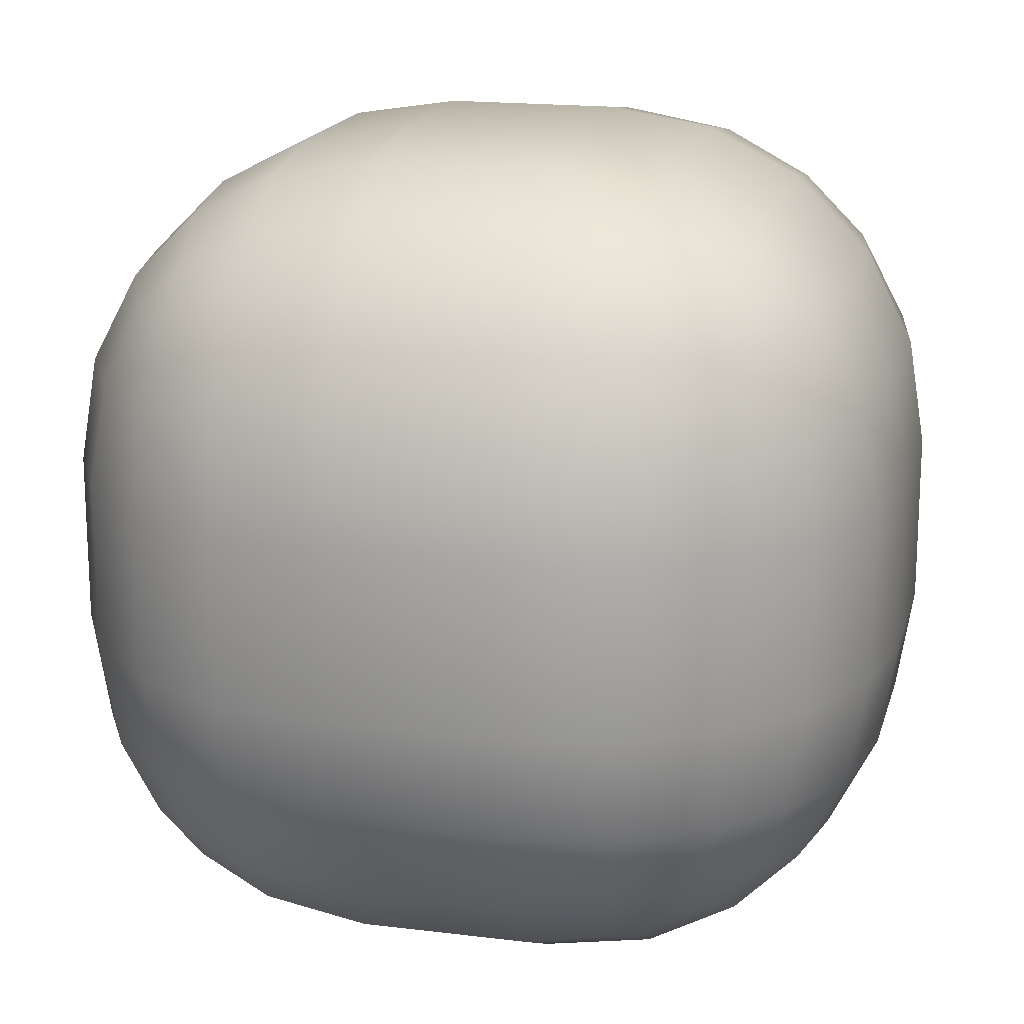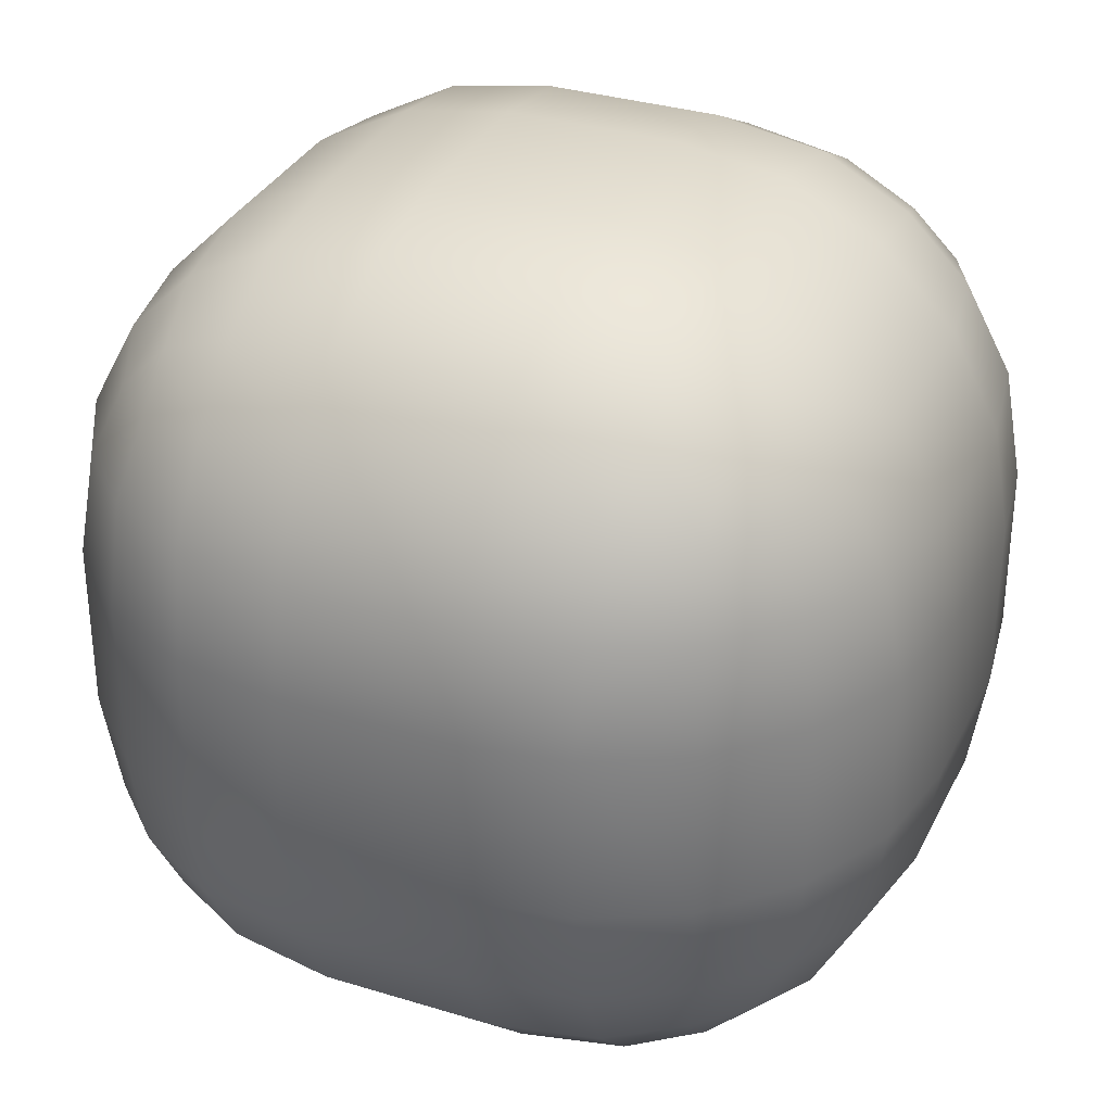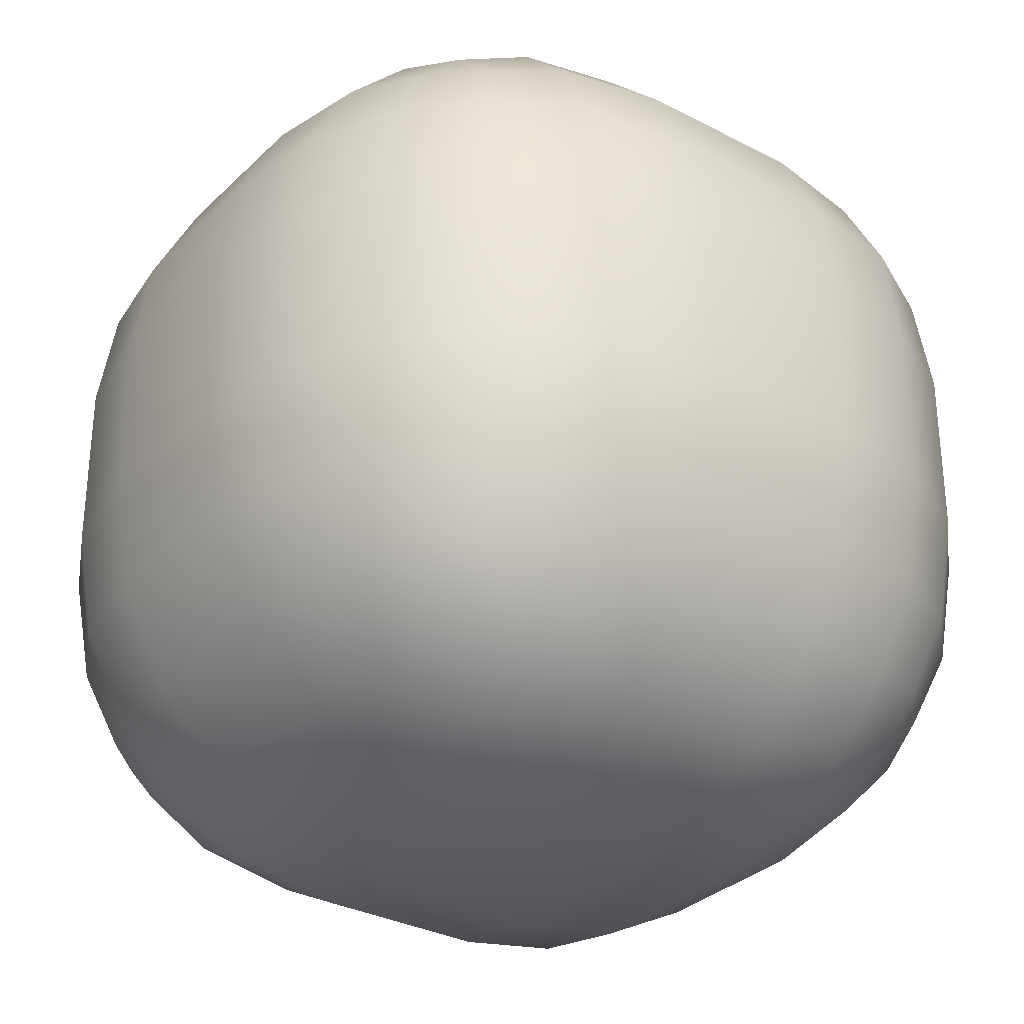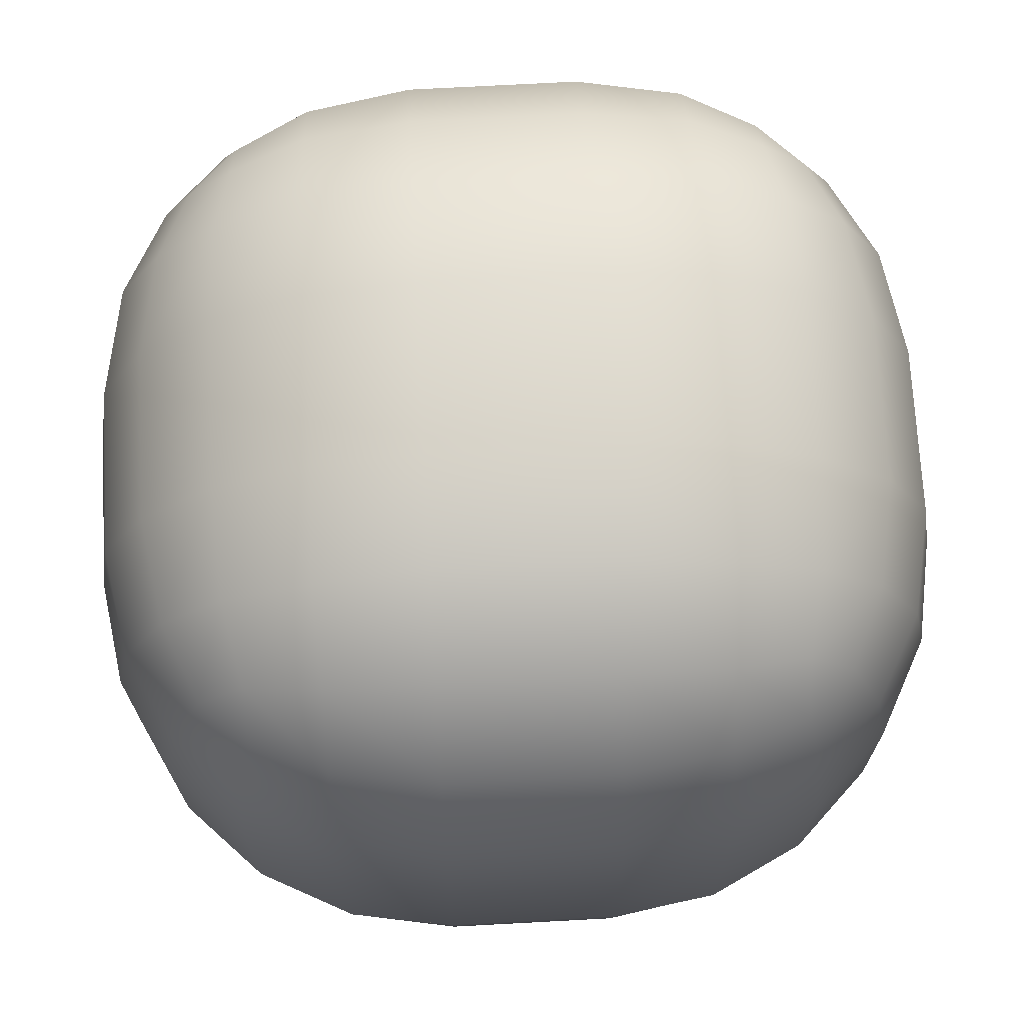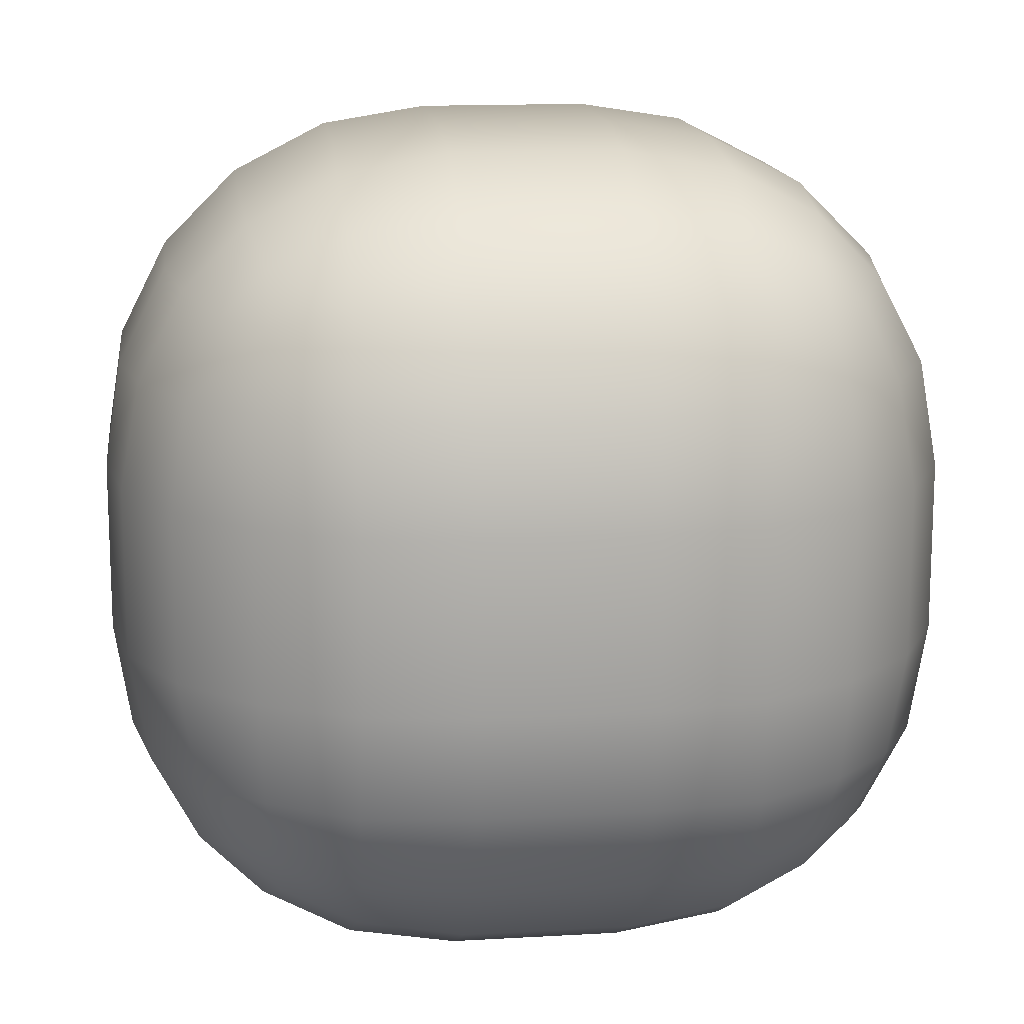
<metadata>
{"format":"obj","ext":"obj","renderer":"f3d","projection":"perspective","resolution":1024,"background":"white","views":[{"elev":17.4,"azim":13.9,"up":"+Z"},{"elev":33.0,"azim":113.0,"up":"+Z"},{"elev":-31.5,"azim":53.3,"up":"+Y"},{"elev":71.1,"azim":86.9,"up":"+Z"},{"elev":14.6,"azim":82.8,"up":"+Z"}]}
</metadata>
<code>
g 1backpack
v 0.002 -0.002733 0.01
v -0.002 -0.006733 0.01
v -0.002 -0.002733 0.01
v 0.002 -0.006733 0.01
v 0.004473 -0.006733 0.009608
v 0.004473 -0.002733 0.009608
v 0.006701 -0.006733 0.008473
v 0.006701 -0.002733 0.008473
v 0.008473 -0.006733 0.006701
v 0.008473 -0.002733 0.006701
v 0.006597 -0.009195 0.008067
v 0.004538 -0.009286 0.009144
v 0.008072 -0.009189 0.006593
v 0.009608 -0.006733 0.004473
v 0.006233 -0.01097 0.007307
v 0.009144 -0.009271 0.004552
v 0.01 -0.006733 0.002
v 0.007307 -0.01097 0.006233
v 0.002 -0.009206 0.009608
v 0.004455 -0.01133 0.008072
v 0.006233 -0.01204 0.006233
v -0.002 -0.009206 0.009608
v 0.008067 -0.01133 0.004462
v 0.009608 -0.009206 0.002
v 0.006593 -0.01281 0.004455
v 0.002 -0.01143 0.008473
v 0.004462 -0.0128 0.006597
v -0.002 -0.01143 0.008473
v 0.004552 -0.01388 0.004538
v 0.006701 -0.01321 0.002
v 0.008473 -0.01143 0.002
v 0.004473 -0.01434 0.002
v -0.004462 -0.01133 0.008067
v -0.002 -0.01321 0.006701
v 0.002 -0.01321 0.006701
v 0.002 -0.01434 0.004473
v -0.002 -0.01434 0.004473
v 0.002 -0.01473 0.002
v -0.004552 -0.009271 0.009144
v -0.004455 -0.01281 0.006593
v -0.002 -0.01473 0.002
v -0.006233 -0.01097 0.007307
v -0.004538 -0.01388 0.004552
v -0.006233 -0.01204 0.006233
v -0.004473 -0.006733 0.009608
v -0.006593 -0.009189 0.008072
v -0.006701 -0.006733 0.008473
v -0.007307 -0.01097 0.006233
v -0.008067 -0.009195 0.006597
v -0.004473 -0.01434 0.002
v -0.006597 -0.0128 0.004462
v -0.008072 -0.01133 0.004455
v -0.009144 -0.009286 0.004538
v -0.002 -0.01473 -0.002
v -0.008473 -0.006733 0.006701
v -0.008473 -0.002733 0.006701
v -0.006701 -0.002733 0.008473
v -0.009608 -0.002733 0.004473
v -0.009608 -0.006733 0.004473
v -0.01 -0.002733 0.002
v -0.01 -0.006733 0.002
v -0.009608 -0.009206 0.002
v -0.01 -0.006733 -0.002
v -0.01 -0.002733 -0.002
v -0.009608 -0.002733 -0.004473
v -0.008473 -0.01143 0.002
v -0.009608 -0.009206 -0.002
v -0.009608 -0.006733 -0.004473
v -0.008473 -0.002733 -0.006701
v -0.006701 -0.01321 0.002
v -0.008473 -0.01143 -0.002
v -0.009144 -0.009271 -0.004552
v -0.008473 -0.006733 -0.006701
v -0.006701 -0.002733 -0.008473
v -0.004473 -0.01434 -0.002
v -0.006701 -0.01321 -0.002
v -0.008067 -0.01133 -0.004462
v -0.008072 -0.009189 -0.006593
v -0.006701 -0.006733 -0.008473
v -0.004473 -0.002733 -0.009608
v -0.006593 -0.01281 -0.004455
v -0.007307 -0.01097 -0.006233
v -0.006597 -0.009195 -0.008067
v -0.004473 -0.006733 -0.009608
v -0.002 -0.002733 -0.01
v -0.002 -0.006733 -0.01
v -0.004552 -0.01388 -0.004538
v -0.006233 -0.01204 -0.006233
v -0.006233 -0.01097 -0.007307
v -0.004538 -0.009286 -0.009144
v -0.004455 -0.01133 -0.008072
v -0.004462 -0.0128 -0.006597
v -0.002 -0.01434 -0.004473
v -0.002 -0.009206 -0.009608
v -0.002 -0.01143 -0.008473
v 0.002 -0.01473 -0.002
v -0.002 -0.01321 -0.006701
v 0.002 -0.01434 -0.004473
v 0.004473 -0.01434 -0.002
v 0.002 -0.01321 -0.006701
v 0.002 -0.01143 -0.008473
v 0.002 -0.009206 -0.009608
v 0.004538 -0.01388 -0.004552
v 0.006701 -0.01321 -0.002
v 0.004455 -0.01281 -0.006593
v 0.004462 -0.01133 -0.008067
v 0.002 -0.006733 -0.01
v -0.002 -0.002733 -0.01
v 0.006597 -0.0128 -0.004462
v 0.008473 -0.01143 -0.002
v 0.006233 -0.01204 -0.006233
v 0.004552 -0.009271 -0.009144
v 0.006233 -0.01097 -0.007307
v 0.009608 -0.009206 -0.002
v 0.008072 -0.01133 -0.004455
v 0.007307 -0.01097 -0.006233
v 0.006593 -0.009189 -0.008072
v 0.01 -0.006733 -0.002
v 0.009144 -0.009286 -0.004538
v 0.01 -0.002733 -0.002
v 0.01 -0.002733 0.002
v 0.009608 -0.006733 -0.004473
v 0.009608 -0.002733 -0.004473
v 0.008067 -0.009195 -0.006597
v 0.008473 -0.006733 -0.006701
v 0.008473 -0.002733 -0.006701
v 0.006701 -0.006733 -0.008473
v 0.006701 -0.002733 -0.008473
v 0.004473 -0.006733 -0.009608
v 0.004473 -0.002733 -0.009608
v 0.002 -0.002733 -0.01
v 0.002 -0.002733 -0.01
v -0.002 -0.0002605 -0.009608
v -0.004552 -0.000195 -0.009144
v -0.004473 -0.002733 -0.009608
v -0.006593 -0.0002777 -0.008072
v -0.006701 -0.002733 -0.008473
v -0.008067 -0.0002714 -0.006597
v -0.008473 -0.002733 -0.006701
v -0.009608 -0.002733 -0.004473
v -0.009144 -0.0001807 -0.004538
v -0.01 -0.002733 -0.002
v -0.007307 0.0015 -0.006233
v -0.006233 0.0015 -0.007307
v -0.004462 0.001864 -0.008067
v 0.002 -0.0002605 -0.009608
v -0.002 0.001968 -0.008473
v 0.004538 -0.0001807 -0.009144
v 0.004473 -0.002733 -0.009608
v 0.006597 -0.0002714 -0.008067
v 0.006701 -0.002733 -0.008473
v 0.008473 -0.002733 -0.006701
v 0.008072 -0.0002777 -0.006593
v 0.009608 -0.002733 -0.004473
v 0.006233 0.0015 -0.007307
v 0.004455 0.00186 -0.008072
v 0.002 0.001968 -0.008473
v -0.002 0.00374 -0.006701
v 0.009144 -0.000195 -0.004552
v 0.01 -0.002733 -0.002
v 0.007307 0.0015 -0.006233
v 0.006233 0.002574 -0.006233
v 0.004462 0.003334 -0.006597
v 0.009608 -0.0002605 -0.002
v 0.01 -0.002733 0.002
v 0.008067 0.001864 -0.004462
v 0.006593 0.003339 -0.004455
v 0.002 0.00374 -0.006701
v 0.004552 0.004411 -0.004538
v 0.002 0.004875 -0.004473
v -0.002 0.004875 -0.004473
v -0.004455 0.003339 -0.006593
v -0.006233 0.002574 -0.006233
v -0.004538 0.004411 -0.004552
v -0.002 0.005267 -0.002
v 0.002 0.005267 -0.002
v 0.004473 0.004875 -0.002
v -0.008072 0.00186 -0.004455
v -0.006597 0.003334 -0.004462
v -0.004473 0.004875 -0.002
v -0.009608 -0.0002605 -0.002
v -0.008473 0.001968 -0.002
v -0.009608 -0.0002605 0.002
v -0.01 -0.002733 0.002
v -0.002 0.005267 0.002
v -0.006701 0.00374 -0.002
v -0.008473 0.001968 0.002
v -0.009144 -0.000195 0.004552
v -0.009608 -0.002733 0.004473
v -0.004473 0.004875 0.002
v -0.006701 0.00374 0.002
v -0.008067 0.001864 0.004462
v -0.008072 -0.0002777 0.006593
v -0.008473 -0.002733 0.006701
v -0.006593 0.003339 0.004455
v -0.007307 0.0015 0.006233
v -0.006597 -0.0002714 0.008067
v -0.006701 -0.002733 0.008473
v -0.004473 -0.002733 0.009608
v -0.004552 0.004411 0.004538
v -0.006233 0.002574 0.006233
v -0.006233 0.0015 0.007307
v -0.004538 -0.0001807 0.009144
v -0.004455 0.00186 0.008072
v -0.004462 0.003334 0.006597
v -0.002 0.004875 0.004473
v 0.002 0.005267 0.002
v 0.004473 0.004875 0.002
v -0.002 -0.0002605 0.009608
v -0.002 0.001968 0.008473
v -0.002 0.00374 0.006701
v 0.002 0.004875 0.004473
v 0.002 0.00374 0.006701
v 0.004538 0.004411 0.004552
v -0.002 -0.002733 0.01
v -0.004473 -0.006733 0.009608
v 0.002 0.001968 0.008473
v 0.002 -0.0002605 0.009608
v 0.002 -0.002733 0.01
v 0.004455 0.003339 0.006593
v 0.004462 0.001864 0.008067
v 0.004552 -0.000195 0.009144
v 0.004473 -0.002733 0.009608
v 0.006233 0.0015 0.007307
v 0.006593 -0.0002777 0.008072
v 0.006701 -0.002733 0.008473
v 0.006233 0.002574 0.006233
v 0.008067 -0.0002714 0.006597
v 0.008473 -0.002733 0.006701
v 0.007307 0.0015 0.006233
v 0.006597 0.003334 0.004462
v 0.008072 0.00186 0.004455
v 0.009144 -0.0001807 0.004538
v 0.009608 -0.002733 0.004473
v 0.009608 -0.006733 0.004473
v 0.006701 0.00374 0.002
v 0.008473 0.001968 0.002
v 0.006701 0.00374 -0.002
v 0.008473 0.001968 -0.002
v 0.009608 -0.0002605 0.002
v 0.01 -0.006733 0.002
v 0.009608 -0.006733 0.004473
v -0.004473 -0.006733 0.009608
v -0.006701 -0.006733 0.008473
g 1backpack_0
f 3 2 1
f 2 4 1
f 4 5 1
f 5 6 1
f 5 7 6
f 7 8 6
f 7 9 8
f 9 10 8
f 11 7 5
f 7 11 9
f 12 5 4
f 12 11 5
f 11 13 9
f 9 13 14
f 15 11 12
f 11 15 13
f 13 16 14
f 14 16 17
f 15 18 13
f 13 18 16
f 19 12 4
f 20 15 12
f 20 12 19
f 21 18 15
f 21 15 20
f 22 19 4
f 2 22 4
f 18 23 16
f 16 24 17
f 16 23 24
f 18 21 25
f 23 18 25
f 26 20 19
f 27 21 20
f 27 20 26
f 22 28 19
f 28 26 19
f 25 21 29
f 21 27 29
f 23 25 30
f 23 31 24
f 31 23 30
f 25 29 32
f 30 25 32
f 33 28 22
f 28 34 26
f 28 33 34
f 35 27 26
f 34 35 26
f 29 27 36
f 27 35 36
f 34 37 35
f 37 36 35
f 29 36 38
f 32 29 38
f 39 33 22
f 39 22 2
f 33 40 34
f 34 40 37
f 37 41 36
f 41 38 36
f 42 33 39
f 33 42 40
f 40 43 37
f 37 43 41
f 42 44 40
f 40 44 43
f 45 39 2
f 46 39 45
f 46 42 39
f 47 46 45
f 48 42 46
f 42 48 44
f 49 46 47
f 49 48 46
f 43 50 41
f 44 51 43
f 43 51 50
f 44 48 52
f 51 44 52
f 48 49 53
f 52 48 53
f 41 50 54
f 41 54 38
f 55 49 47
f 56 55 47
f 57 56 47
f 56 58 55
f 49 55 59
f 58 59 55
f 53 49 59
f 58 60 59
f 53 59 61
f 60 61 59
f 52 53 62
f 62 53 61
f 61 60 63
f 60 64 63
f 63 64 65
f 66 52 62
f 51 52 66
f 62 61 67
f 61 63 67
f 68 63 65
f 68 65 69
f 70 51 66
f 51 70 50
f 66 62 71
f 62 67 71
f 72 67 63
f 68 72 63
f 73 68 69
f 73 69 74
f 50 70 75
f 50 75 54
f 70 66 76
f 66 71 76
f 70 76 75
f 77 71 67
f 71 77 76
f 72 77 67
f 78 72 68
f 73 78 68
f 79 73 74
f 79 74 80
f 76 81 75
f 77 81 76
f 82 77 72
f 78 82 72
f 77 82 81
f 83 78 73
f 79 83 73
f 84 79 80
f 83 79 84
f 84 80 85
f 86 84 85
f 81 87 75
f 75 87 54
f 82 88 81
f 81 88 87
f 89 82 78
f 83 89 78
f 88 82 89
f 90 83 84
f 89 83 90
f 90 84 86
f 88 89 91
f 91 89 90
f 88 92 87
f 92 88 91
f 87 93 54
f 87 92 93
f 91 90 94
f 94 90 86
f 92 91 95
f 95 91 94
f 96 54 93
f 54 96 38
f 92 97 93
f 97 92 95
f 98 93 97
f 98 96 93
f 96 99 38
f 99 32 38
f 100 97 95
f 100 98 97
f 101 95 94
f 101 100 95
f 102 94 86
f 102 101 94
f 98 103 96
f 103 99 96
f 99 104 32
f 104 30 32
f 100 105 98
f 105 103 98
f 101 106 100
f 106 101 102
f 106 105 100
f 107 102 86
f 107 86 108
f 109 104 99
f 103 109 99
f 104 110 30
f 104 109 110
f 110 31 30
f 105 111 103
f 111 109 103
f 112 106 102
f 112 102 107
f 106 113 105
f 113 111 105
f 113 106 112
f 110 114 31
f 114 24 31
f 109 115 110
f 109 111 115
f 110 115 114
f 116 111 113
f 111 116 115
f 117 113 112
f 116 113 117
f 114 118 24
f 118 17 24
f 115 119 114
f 115 116 119
f 114 119 118
f 17 118 120
f 121 17 120
f 120 118 122
f 119 122 118
f 123 120 122
f 116 124 119
f 119 124 122
f 124 116 117
f 123 122 125
f 124 125 122
f 126 123 125
f 125 124 127
f 126 125 127
f 124 117 127
f 128 126 127
f 127 117 129
f 128 127 129
f 117 112 129
f 130 128 129
f 129 112 107
f 130 129 107
f 131 130 107
f 132 107 108
f 108 133 132
f 134 133 108
f 135 134 108
f 136 134 135
f 137 136 135
f 138 136 137
f 139 138 137
f 138 139 140
f 141 138 140
f 141 140 142
f 138 143 136
f 143 138 141
f 136 144 134
f 143 144 136
f 134 145 133
f 144 145 134
f 133 146 132
f 145 147 133
f 133 147 146
f 146 148 132
f 148 149 132
f 148 150 149
f 150 151 149
f 151 150 152
f 150 153 152
f 152 153 154
f 155 150 148
f 150 155 153
f 156 148 146
f 156 155 148
f 147 157 146
f 157 156 146
f 147 145 158
f 147 158 157
f 153 159 154
f 154 159 160
f 155 161 153
f 153 161 159
f 162 155 156
f 161 155 162
f 163 156 157
f 163 162 156
f 159 164 160
f 160 164 165
f 161 166 159
f 159 166 164
f 161 162 167
f 166 161 167
f 158 168 157
f 168 163 157
f 162 163 169
f 167 162 169
f 163 168 170
f 169 163 170
f 158 171 168
f 171 170 168
f 158 172 171
f 145 172 158
f 145 144 172
f 144 173 172
f 143 173 144
f 172 174 171
f 172 173 174
f 171 175 170
f 171 174 175
f 169 170 176
f 175 176 170
f 167 169 177
f 177 169 176
f 173 143 178
f 178 143 141
f 173 179 174
f 179 173 178
f 174 180 175
f 174 179 180
f 178 141 181
f 181 141 142
f 179 178 182
f 182 178 181
f 181 142 183
f 142 184 183
f 176 175 185
f 175 180 185
f 179 186 180
f 186 179 182
f 182 181 187
f 181 183 187
f 188 183 184
f 189 188 184
f 180 186 190
f 180 190 185
f 186 182 191
f 182 187 191
f 186 191 190
f 192 187 183
f 187 192 191
f 188 192 183
f 193 188 189
f 194 193 189
f 191 195 190
f 192 195 191
f 196 192 188
f 193 196 188
f 192 196 195
f 197 193 194
f 198 197 194
f 197 198 199
f 195 200 190
f 190 200 185
f 196 201 195
f 195 201 200
f 202 196 193
f 197 202 193
f 201 196 202
f 202 197 203
f 203 197 199
f 201 202 204
f 204 202 203
f 201 205 200
f 205 201 204
f 200 206 185
f 200 205 206
f 207 185 206
f 207 176 185
f 176 207 208
f 177 176 208
f 204 203 209
f 205 204 210
f 210 204 209
f 205 211 206
f 211 205 210
f 212 207 206
f 212 206 211
f 213 211 210
f 213 212 211
f 212 214 207
f 214 208 207
f 209 203 215
f 203 199 215
f 215 199 2
f 199 216 2
f 217 210 209
f 217 213 210
f 218 209 215
f 218 217 209
f 219 218 215
f 213 220 212
f 220 214 212
f 217 221 213
f 221 217 218
f 221 220 213
f 222 218 219
f 222 221 218
f 223 222 219
f 221 224 220
f 224 221 222
f 225 222 223
f 225 224 222
f 226 225 223
f 220 227 214
f 224 227 220
f 228 225 226
f 229 228 226
f 230 224 225
f 224 230 227
f 228 230 225
f 227 231 214
f 214 231 208
f 227 230 232
f 231 227 232
f 230 228 233
f 232 230 233
f 228 229 234
f 233 228 234
f 235 234 229
f 9 235 229
f 231 236 208
f 177 208 236
f 231 232 237
f 236 231 237
f 238 177 236
f 238 236 237
f 238 167 177
f 166 167 238
f 239 166 238
f 239 238 237
f 166 239 164
f 237 232 240
f 239 237 240
f 164 239 240
f 232 233 240
f 164 240 165
f 240 233 165
f 233 234 165
f 241 121 234
f 242 241 234
f 57 244 243
f 199 57 243

</code>
